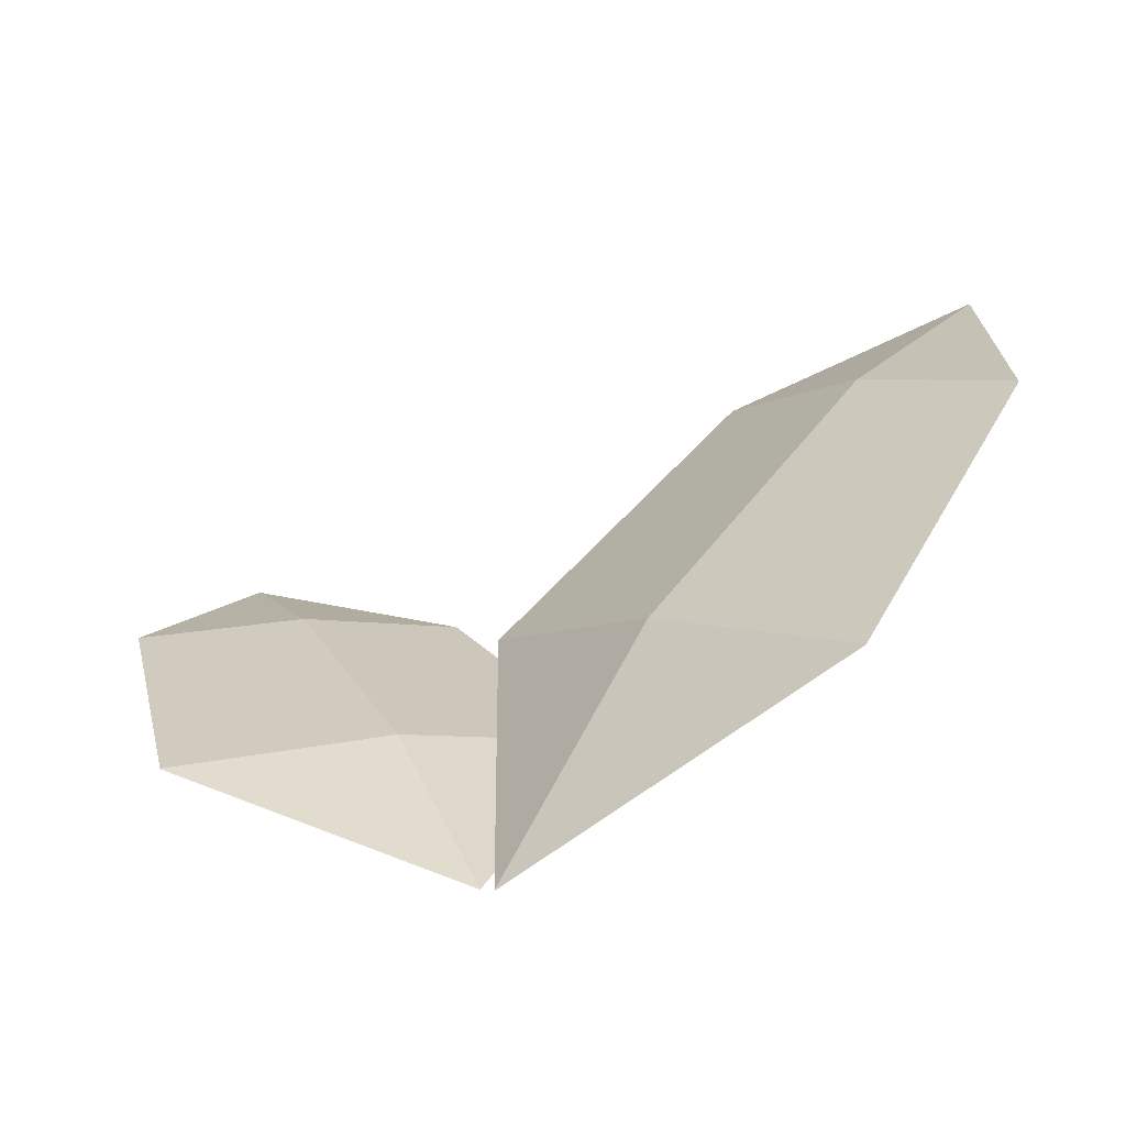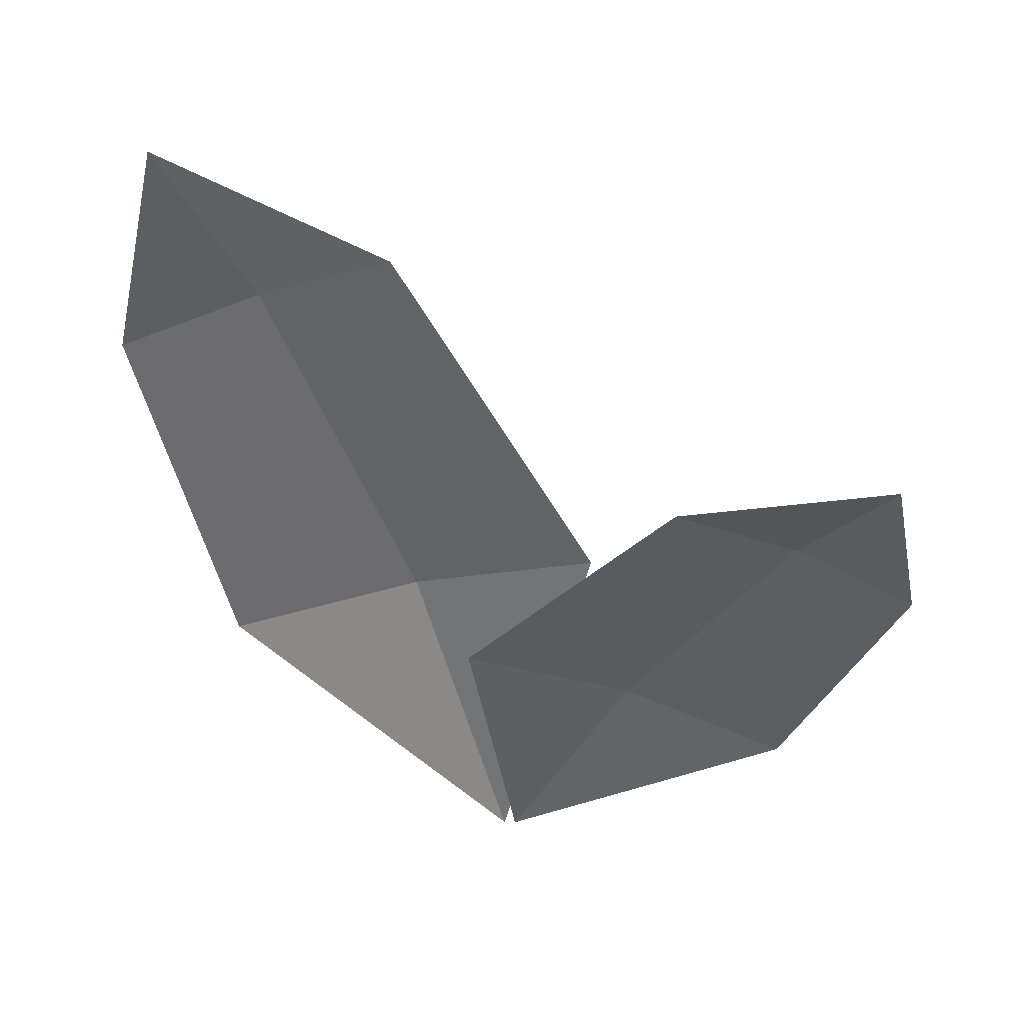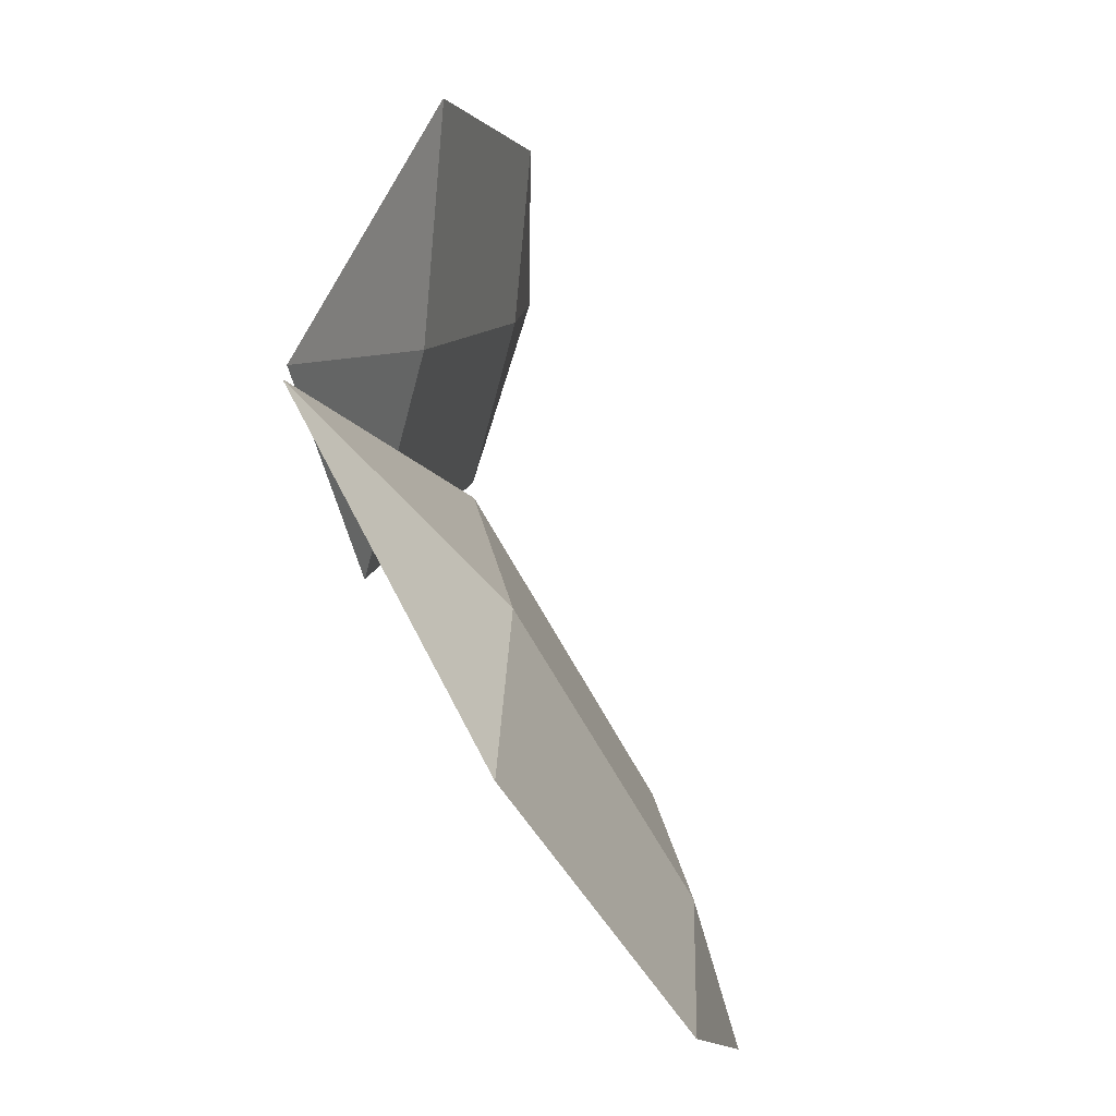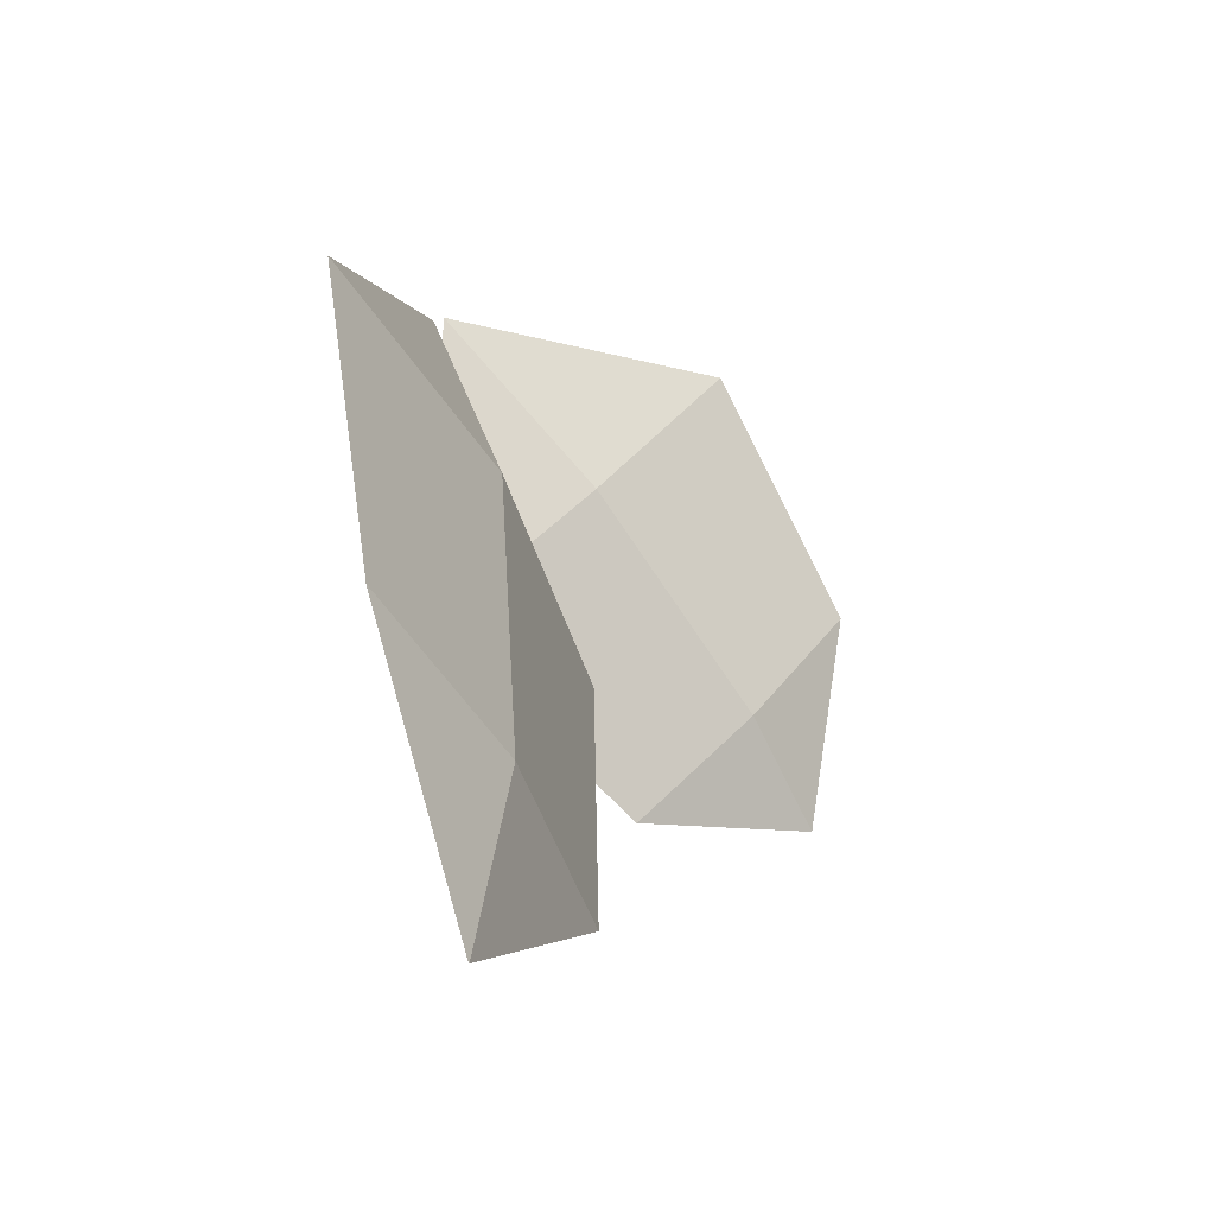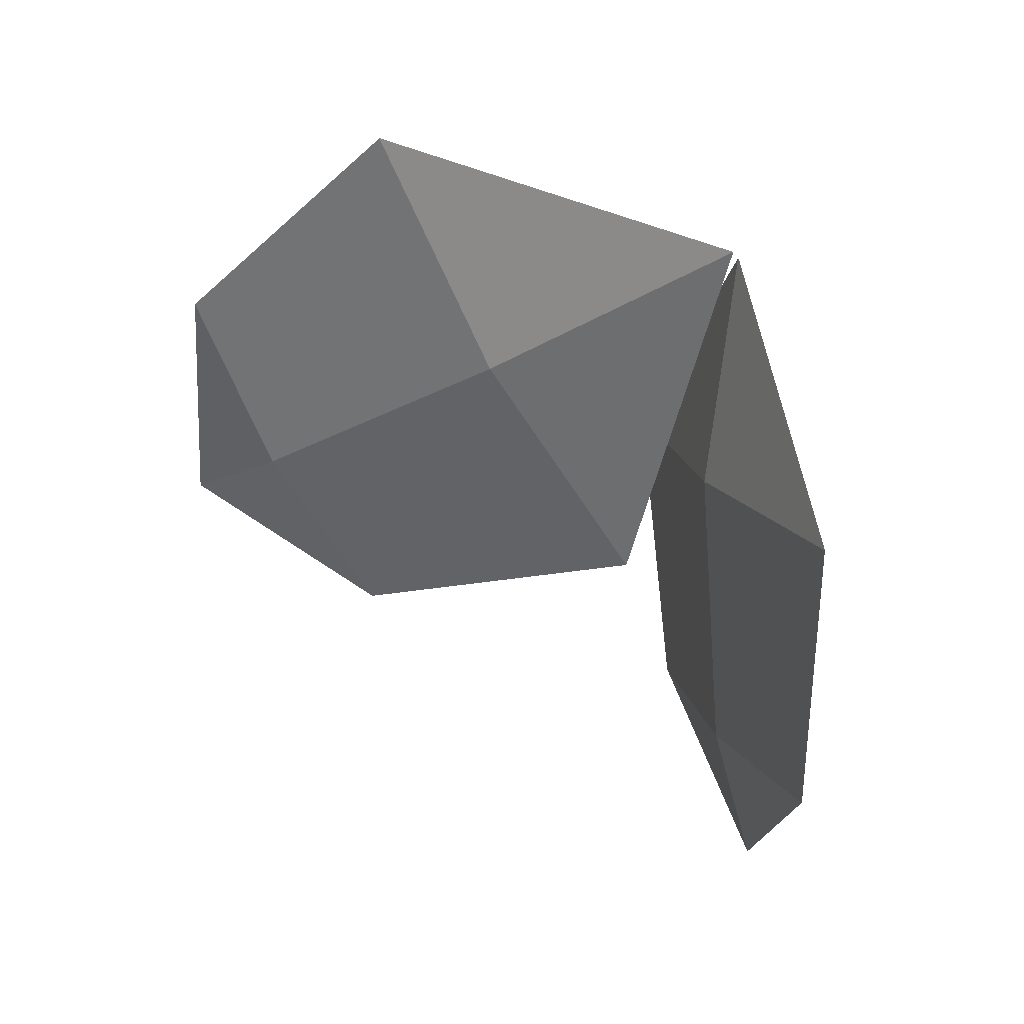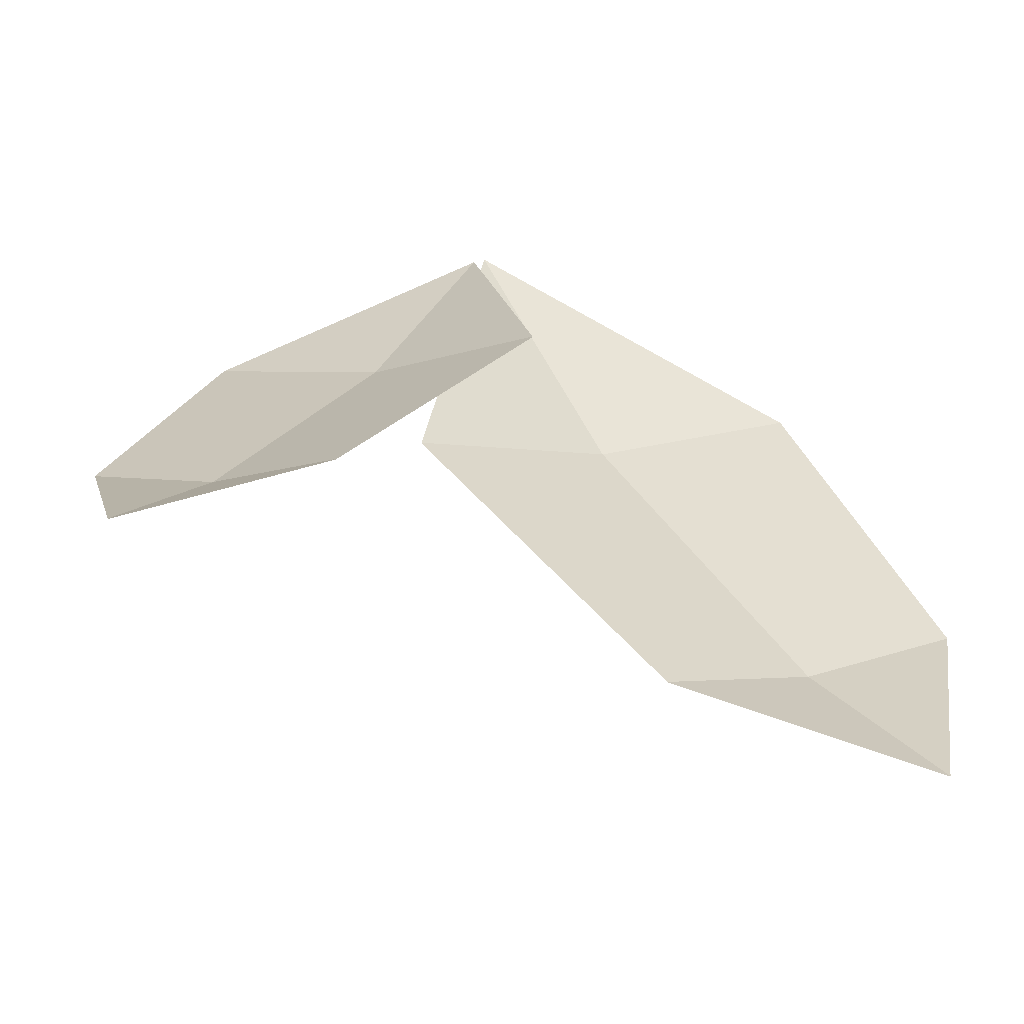
<metadata>
{"format":"obj","ext":"obj","renderer":"f3d","projection":"perspective","resolution":1024,"background":"white","views":[{"elev":11.2,"azim":11.4,"up":"+Y"},{"elev":-31.1,"azim":178.1,"up":"+Y"},{"elev":66.1,"azim":97.9,"up":"+Z"},{"elev":-6.8,"azim":134.4,"up":"+Z"},{"elev":57.4,"azim":-116.7,"up":"+Z"},{"elev":-77.6,"azim":7.5,"up":"+Z"}]}
</metadata>
<code>
g Plant_h_TwoS_02
v -0.00109 -0.004121 -0.000944
v -0.1549 0.04915 -0.09962
v -0.05288 0.04029 -0.1786
v -0.1351 0.05062 -0.1801
v -0.1125 0.02696 -0.01038
v 0.02037 0.01542 -0.1133
v -0.04458 0.02871 -0.06077
v -0.1033 0.05012 -0.139
v 0.003207 -0.004815 -0.002624
v 0.05152 0.1247 -0.2148
v 0.1625 0.1496 -0.1248
v 0.1425 0.168 -0.2221
v -0.02543 0.04647 -0.1336
v 0.119 0.07883 -0.01642
v 0.04158 0.07182 -0.0711
v 0.1038 0.1441 -0.1678
v -0.00115 -0.004304 -0.001001
v -0.1549 0.04895 -0.09965
v -0.05292 0.0401 -0.1787
v -0.1351 0.05042 -0.18
v -0.1125 0.02677 -0.01043
v 0.02031 0.01523 -0.1133
v -0.04463 0.02852 -0.06081
v -0.1034 0.04992 -0.139
v 0.003315 -0.004954 -0.002719
v 0.05162 0.1245 -0.2148
v 0.1625 0.1494 -0.1248
v 0.1426 0.1678 -0.2221
v -0.02531 0.04632 -0.1337
v 0.1191 0.07867 -0.01651
v 0.04168 0.07167 -0.07118
v 0.1039 0.1439 -0.1679
f 8 3 4
f 2 8 4
f 1 6 7
f 7 6 3 8
f 5 7 8 2
f 5 1 7
f 16 11 12
f 10 16 12
f 9 14 15
f 15 14 11 16
f 13 15 16 10
f 13 9 15
f 24 20 19
f 18 20 24
f 17 23 22
f 23 24 19 22
f 21 18 24 23
f 21 23 17
f 32 28 27
f 26 28 32
f 25 31 30
f 31 32 27 30
f 29 26 32 31
f 29 31 25

</code>
